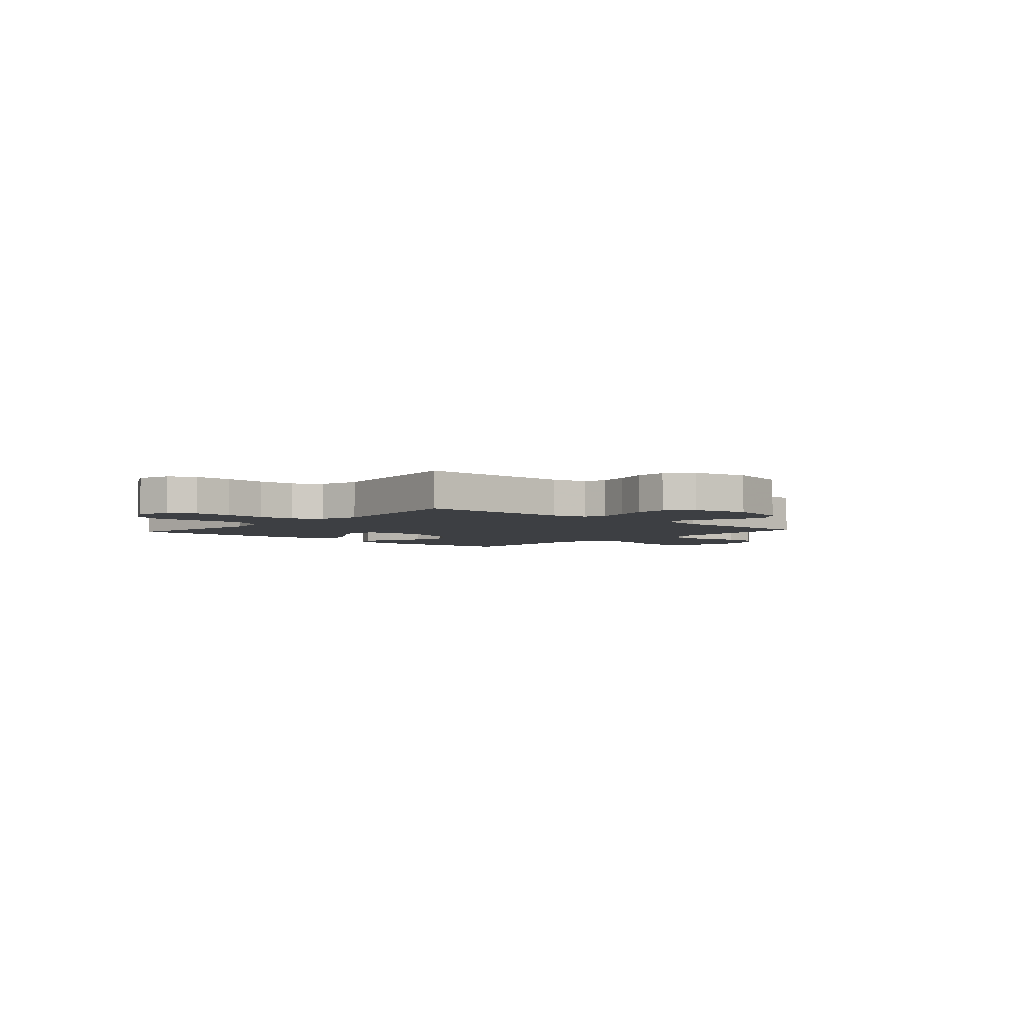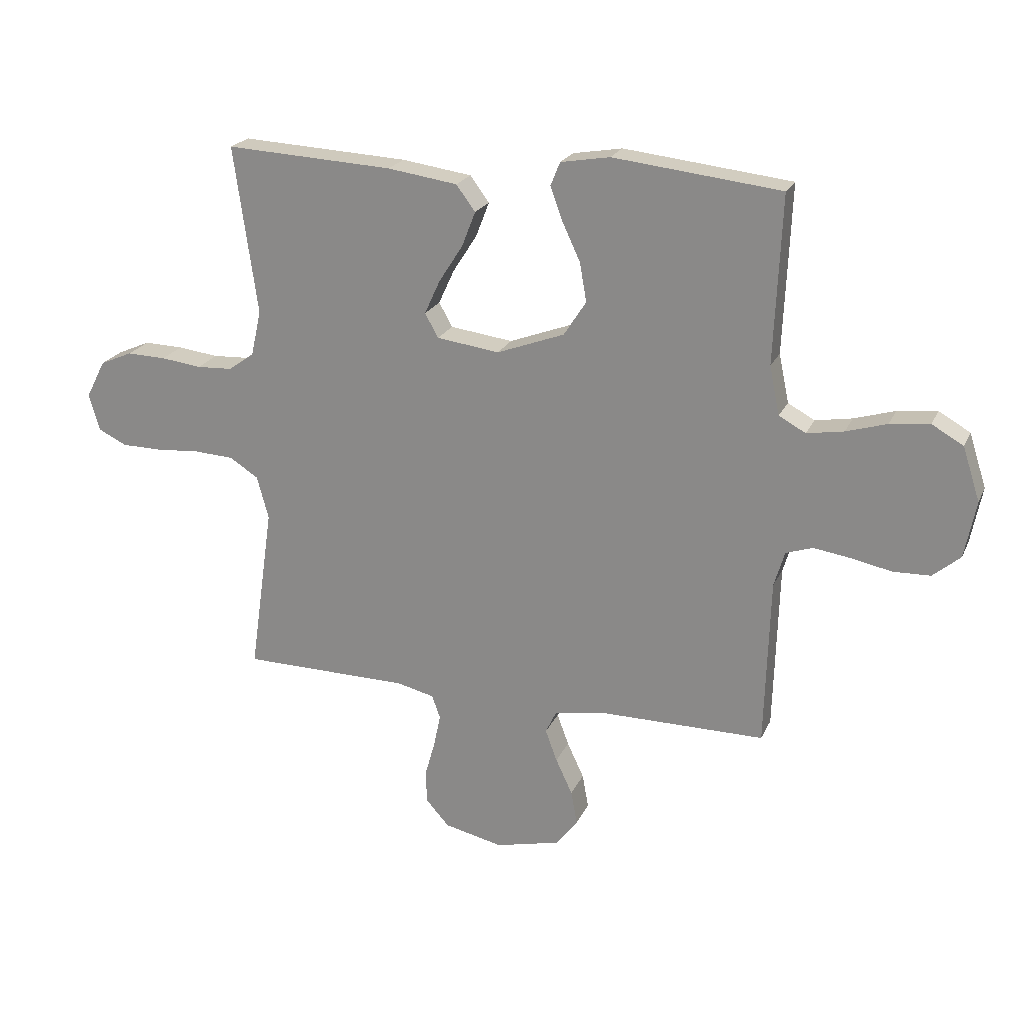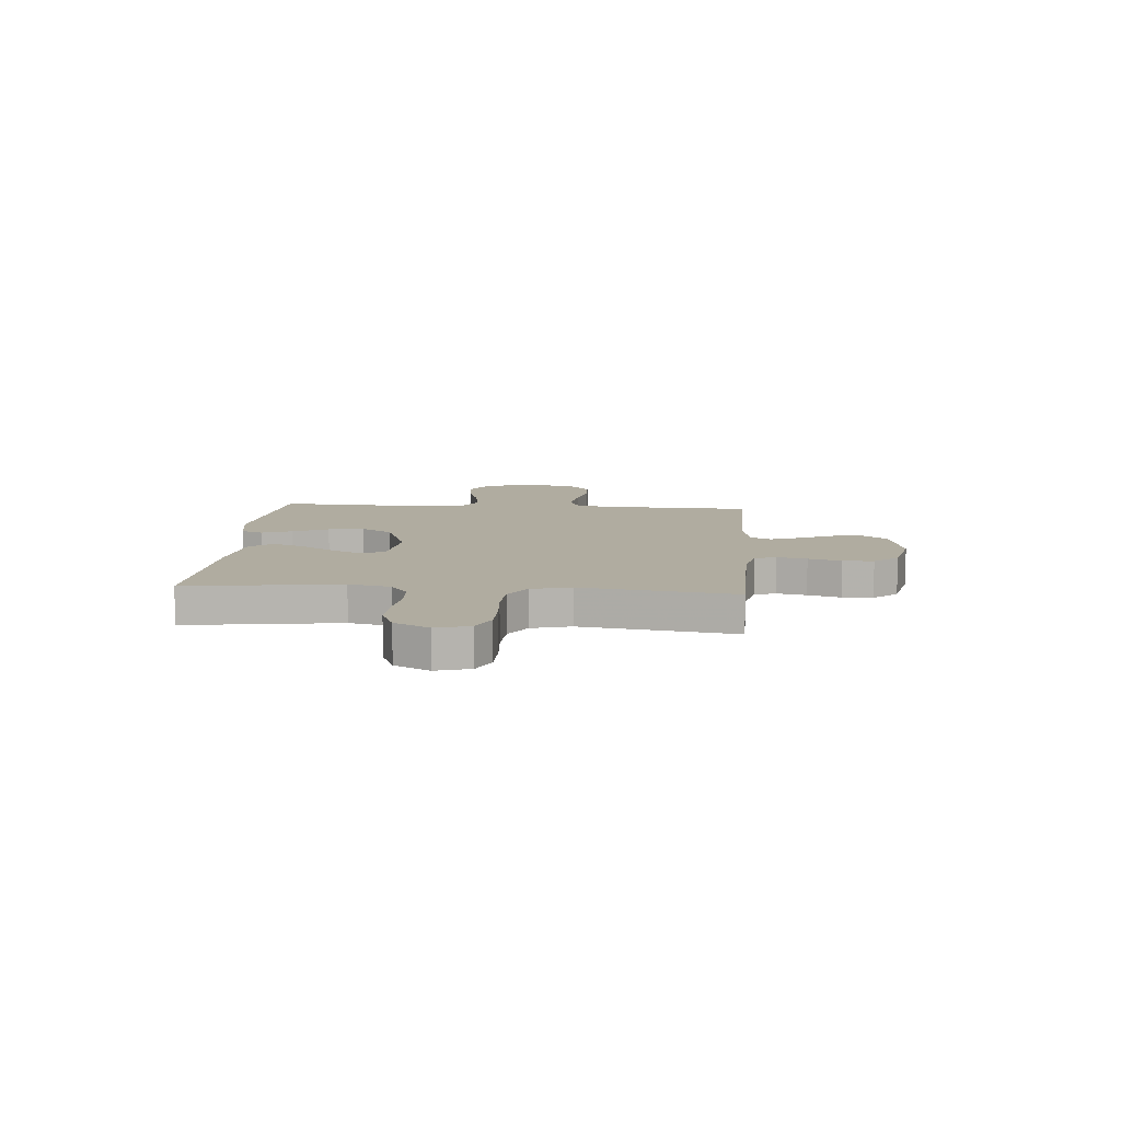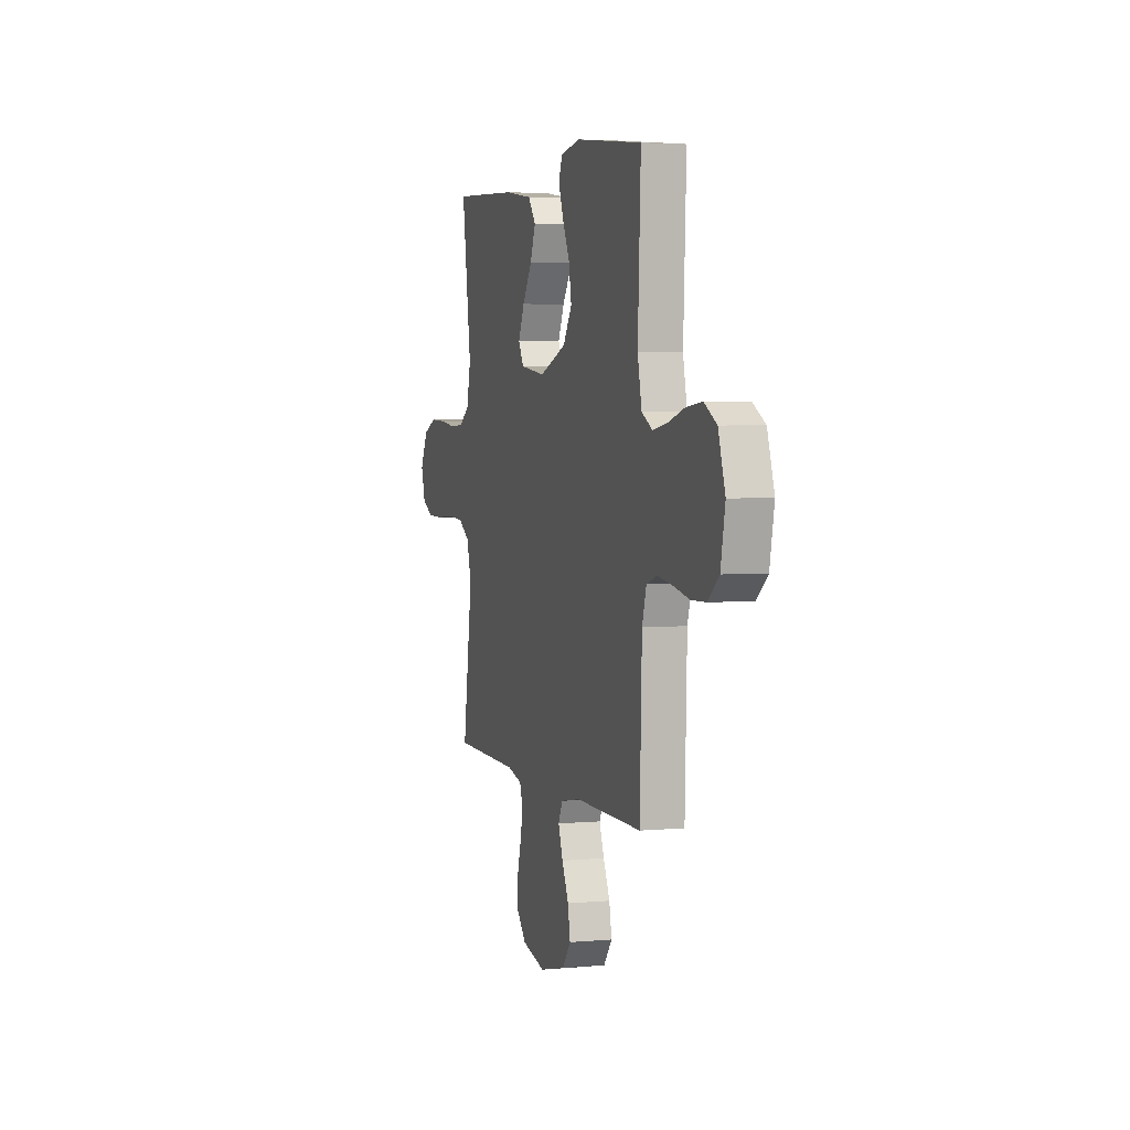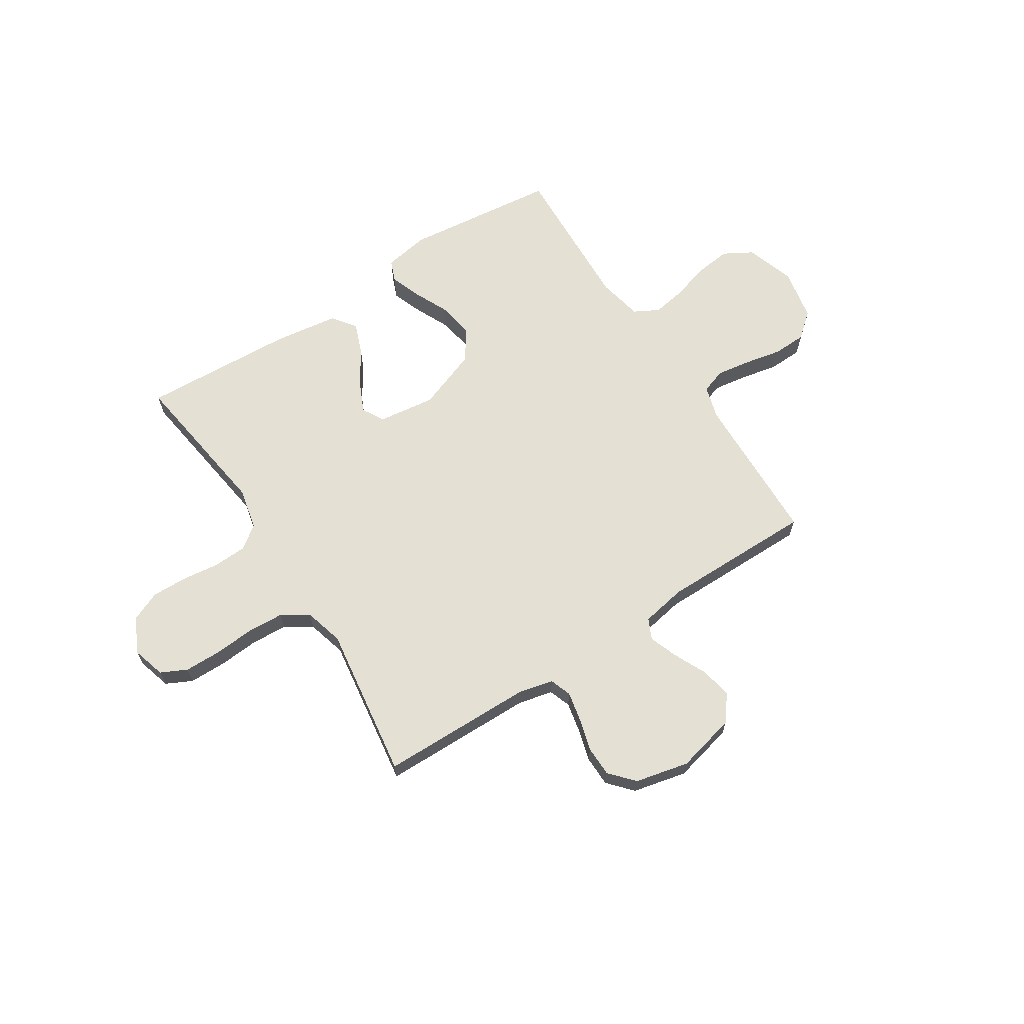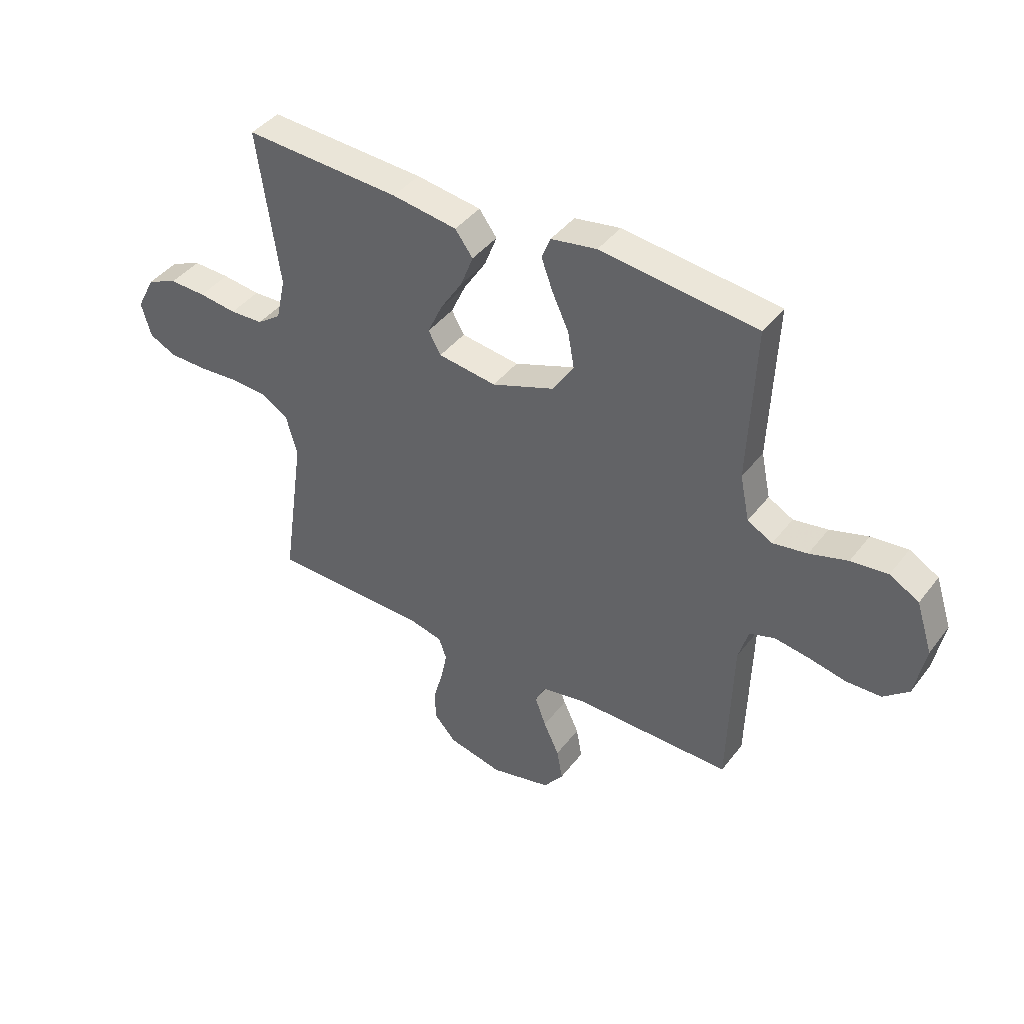
<metadata>
{"format":"obj","ext":"obj","renderer":"f3d","projection":"perspective","resolution":1024,"background":"white","views":[{"elev":-3.9,"azim":138.2,"up":"+Y"},{"elev":21.7,"azim":-160.7,"up":"+Z"},{"elev":9.9,"azim":94.5,"up":"+Y"},{"elev":3.7,"azim":-107.1,"up":"+Z"},{"elev":65.7,"azim":147.2,"up":"+Y"},{"elev":41.8,"azim":-145.9,"up":"+Z"}]}
</metadata>
<code>
v 0.5 0.07 0.5
v 0.458 0.07 0.2
v 0.476 0.07 0.118
v 0.522 0.07 0.085
v 0.586 0.07 0.082
v 0.659 0.07 0.091
v 0.729 0.07 0.093
v 0.787 0.07 0.068
v 0.822 0.07 0
v 0.803 0.07 -0.066
v 0.752 0.07 -0.091
v 0.68 0.07 -0.092
v 0.602 0.07 -0.086
v 0.53 0.07 -0.09
v 0.478 0.07 -0.123
v 0.457 0.07 -0.2
v 0.5 0.07 -0.5
v 0.2 0.07 -0.504
v 0.133 0.07 -0.52
v 0.118 0.07 -0.562
v 0.13 0.07 -0.62
v 0.148 0.07 -0.684
v 0.147 0.07 -0.744
v 0.105 0.07 -0.791
v 0 0.07 -0.815
v -0.117 0.07 -0.787
v -0.155 0.07 -0.737
v -0.144 0.07 -0.676
v -0.114 0.07 -0.612
v -0.093 0.07 -0.555
v -0.112 0.07 -0.515
v -0.2 0.07 -0.499
v -0.5 0.07 -0.5
v -0.509 0.07 -0.2
v -0.528 0.07 -0.136
v -0.576 0.07 -0.12
v -0.642 0.07 -0.13
v -0.715 0.07 -0.145
v -0.781 0.07 -0.143
v -0.83 0.07 -0.102
v -0.85 0.07 0
v -0.819 0.07 0.096
v -0.763 0.07 0.128
v -0.692 0.07 0.12
v -0.619 0.07 0.098
v -0.553 0.07 0.087
v -0.505 0.07 0.113
v -0.487 0.07 0.2
v -0.5 0.07 0.5
v -0.2 0.07 0.534
v -0.112 0.07 0.519
v -0.095 0.07 0.477
v -0.117 0.07 0.417
v -0.149 0.07 0.348
v -0.161 0.07 0.279
v -0.121 0.07 0.217
v 0 0.07 0.172
v 0.112 0.07 0.187
v 0.136 0.07 0.23
v 0.108 0.07 0.291
v 0.065 0.07 0.358
v 0.041 0.07 0.42
v 0.075 0.07 0.466
v 0.2 0.07 0.484
v 0.5 0 0.5
v 0.458 0 0.2
v 0.476 0 0.118
v 0.522 0 0.085
v 0.586 0 0.082
v 0.659 0 0.091
v 0.729 0 0.093
v 0.787 0 0.068
v 0.822 0 0
v 0.803 0 -0.066
v 0.752 0 -0.091
v 0.68 0 -0.092
v 0.602 0 -0.086
v 0.53 0 -0.09
v 0.478 0 -0.123
v 0.457 0 -0.2
v 0.5 0 -0.5
v 0.2 0 -0.504
v 0.133 0 -0.52
v 0.118 0 -0.562
v 0.13 0 -0.62
v 0.148 0 -0.684
v 0.147 0 -0.744
v 0.105 0 -0.791
v 0 0 -0.815
v -0.117 0 -0.787
v -0.155 0 -0.737
v -0.144 0 -0.676
v -0.114 0 -0.612
v -0.093 0 -0.555
v -0.112 0 -0.515
v -0.2 0 -0.499
v -0.5 0 -0.5
v -0.509 0 -0.2
v -0.528 0 -0.136
v -0.576 0 -0.12
v -0.642 0 -0.13
v -0.715 0 -0.145
v -0.781 0 -0.143
v -0.83 0 -0.102
v -0.85 0 0
v -0.819 0 0.096
v -0.763 0 0.128
v -0.692 0 0.12
v -0.619 0 0.098
v -0.553 0 0.087
v -0.505 0 0.113
v -0.487 0 0.2
v -0.5 0 0.5
v -0.2 0 0.534
v -0.112 0 0.519
v -0.095 0 0.477
v -0.117 0 0.417
v -0.149 0 0.348
v -0.161 0 0.279
v -0.121 0 0.217
v 0 0 0.172
v 0.112 0 0.187
v 0.136 0 0.23
v 0.108 0 0.291
v 0.065 0 0.358
v 0.041 0 0.42
v 0.075 0 0.466
v 0.2 0 0.484
f 64 1 2
f 63 64 2
f 62 63 2
f 61 62 2
f 60 61 2
f 59 60 2 3
f 58 59 3 4
f 57 58 4
f 52 53 54
f 51 52 54
f 50 51 54
f 49 50 54
f 48 49 54
f 47 48 54 55
f 46 47 55 56
f 43 44 45
f 42 43 45
f 41 42 45
f 40 41 45
f 39 40 45
f 38 39 45
f 37 38 45
f 36 37 45 46
f 46 56 57
f 36 46 57
f 35 36 57
f 32 33 34
f 35 57 4
f 34 35 4
f 32 34 4
f 31 32 4
f 27 28 29
f 26 27 29
f 25 26 29
f 24 25 29
f 23 24 29
f 22 23 29
f 21 22 29
f 20 21 29 30
f 16 17 18
f 15 16 18 19
f 11 12 13
f 10 11 13
f 9 10 13
f 8 9 13
f 7 8 13
f 6 7 13
f 5 6 13
f 5 13 14
f 4 5 14 15
f 19 20 30 31
f 4 15 19 31
f 66 65 128
f 66 128 127
f 66 127 126
f 66 126 125
f 66 125 124
f 67 66 124 123
f 68 67 123 122
f 68 122 121
f 118 117 116
f 118 116 115
f 118 115 114
f 118 114 113
f 118 113 112
f 119 118 112 111
f 120 119 111 110
f 109 108 107
f 109 107 106
f 109 106 105
f 109 105 104
f 109 104 103
f 109 103 102
f 109 102 101
f 110 109 101 100
f 121 120 110
f 121 110 100
f 121 100 99
f 98 97 96
f 68 121 99
f 68 99 98
f 68 98 96
f 68 96 95
f 93 92 91
f 93 91 90
f 93 90 89
f 93 89 88
f 93 88 87
f 93 87 86
f 93 86 85
f 94 93 85 84
f 82 81 80
f 83 82 80 79
f 77 76 75
f 77 75 74
f 77 74 73
f 77 73 72
f 77 72 71
f 77 71 70
f 77 70 69
f 78 77 69
f 79 78 69 68
f 95 94 84 83
f 95 83 79 68
f 1 65 66 2
f 2 66 67 3
f 3 67 68 4
f 4 68 69 5
f 5 69 70 6
f 6 70 71 7
f 7 71 72 8
f 8 72 73 9
f 9 73 74 10
f 10 74 75 11
f 11 75 76 12
f 12 76 77 13
f 13 77 78 14
f 14 78 79 15
f 15 79 80 16
f 16 80 81 17
f 17 81 82 18
f 18 82 83 19
f 19 83 84 20
f 20 84 85 21
f 21 85 86 22
f 22 86 87 23
f 23 87 88 24
f 24 88 89 25
f 25 89 90 26
f 26 90 91 27
f 27 91 92 28
f 28 92 93 29
f 29 93 94 30
f 30 94 95 31
f 31 95 96 32
f 32 96 97 33
f 33 97 98 34
f 34 98 99 35
f 35 99 100 36
f 36 100 101 37
f 37 101 102 38
f 38 102 103 39
f 39 103 104 40
f 40 104 105 41
f 41 105 106 42
f 42 106 107 43
f 43 107 108 44
f 44 108 109 45
f 45 109 110 46
f 46 110 111 47
f 47 111 112 48
f 48 112 113 49
f 49 113 114 50
f 50 114 115 51
f 51 115 116 52
f 52 116 117 53
f 53 117 118 54
f 54 118 119 55
f 55 119 120 56
f 56 120 121 57
f 57 121 122 58
f 58 122 123 59
f 59 123 124 60
f 60 124 125 61
f 61 125 126 62
f 62 126 127 63
f 63 127 128 64
f 64 128 65 1

</code>
